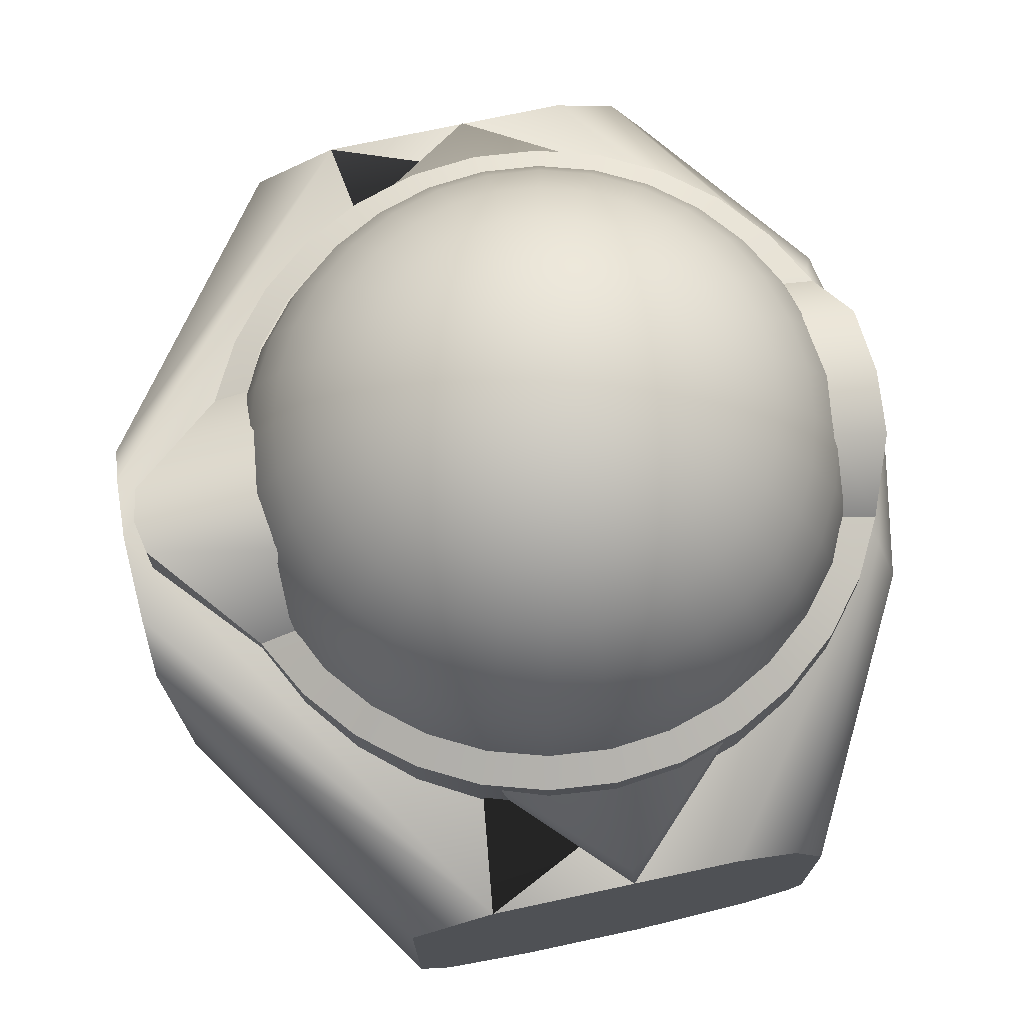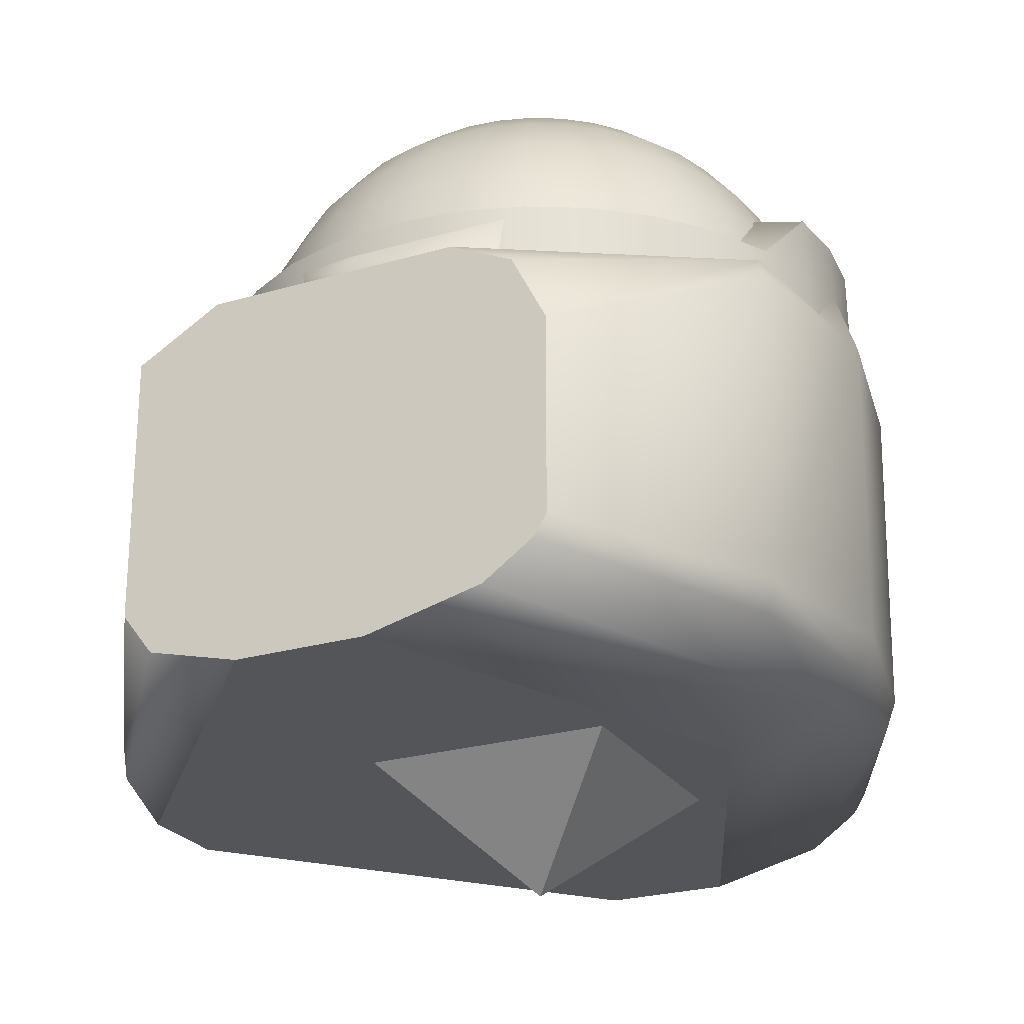
<metadata>
{"format":"obj","ext":"obj","renderer":"f3d","projection":"perspective","resolution":1024,"background":"white","views":[{"elev":73.3,"azim":-102.1,"up":"+Y"},{"elev":-24.7,"azim":-64.3,"up":"+Y"}]}
</metadata>
<code>
o Plane.054_Plane.048
v -0.000713 -0.6379 -0.000201
v 0.1448 -0.4976 0.1451
v -0.1459 -0.4976 0.1454
v -0.1463 -0.4975 -0.1454
v 0.1445 -0.4975 -0.1457
f 1 2 3
f 4 1 3
f 4 5 1
f 5 2 1
o Cube.008_Cube.017
v 0.4969 -0.1159 -0.2642
v 0.4969 -0.0598 -0.1665
v 0.4969 -0.0598 0.1281
v 0.4969 -0.09428 0.2013
v 0.4969 -0.1719 0.2409
v 0.4969 -0.3994 0.2409
v 0.4969 -0.4228 0.2258
v 0.4969 -0.4634 0.1683
v 0.4969 -0.4973 0.03254
v 0.4969 -0.4973 -0.1207
v 0.4969 -0.4704 -0.228
v 0.4969 -0.4228 -0.2642
v 0.05832 -0.4973 -0.4984
v 0.1429 -0.4228 -0.4984
v 0.1428 -0.02459 -0.4984
v 0.1327 -0.4609 -0.4984
v 0.2012 -0.4234 0.3687
v 0.1341 0.0572 0.3463
v 0.1765 0.03049 0.3675
v 0.2104 -0.3877 0.3776
v 0.08794 0.03212 -0.4984
v 0.2082 -0.01457 0.3833
v 0.4859 -0.03393 0.002246
v 0.3529 0.05469 0.1547
v 0.3558 0.04652 -0.1488
v 0.4969 -0.0598 0.002877
v 0.3517 -0.00808 -0.1481
v 0.3487 8.7e-05 0.1554
v 0.07313 -0.2326 -0.4984
v 0.03149 -0.2324 -0.4984
v -0.4969 -0.1159 -0.2642
v -0.4969 -0.0598 -0.1665
v -0.4969 -0.0598 0.1281
v -0.4969 -0.09428 0.2013
v -0.4969 -0.1719 0.2409
v -0.4969 -0.3994 0.2409
v -0.4969 -0.4228 0.2258
v -0.4969 -0.4634 0.1683
v -0.4969 -0.4973 0.03254
v -0.4969 -0.4973 -0.1207
v -0.4969 -0.4704 -0.228
v -0.4969 -0.4228 -0.2642
v 0 -0.4973 0.243
v 0 -0.4973 -0.4984
v -0.05832 -0.4973 -0.4984
v -0.1429 -0.4228 -0.4984
v -0.1428 -0.02459 -0.4984
v -0.1327 -0.4609 -0.4984
v -0.2012 -0.4234 0.3687
v 0 -0.457 0.3582
v -0.1341 0.0572 0.3463
v -0.1765 0.03049 0.3675
v -0.2104 -0.3877 0.3776
v 0 -0.3859 0.4205
v 0 -0.4214 0.4012
v -0.08794 0.03212 -0.4984
v -0.2082 -0.01457 0.3833
v 0 -0.014 0.4239
v 0 0.07843 -0.4984
v 0 0.08604 0.3899
v -0.4859 -0.03393 0.002246
v -0.3529 0.05469 0.1547
v -0.3558 0.04652 -0.1488
v -0.4969 -0.0598 0.002877
v -0.3517 -0.00808 -0.1481
v -0.3487 8.7e-05 0.1554
v 0 -0.2323 -0.4984
v -0.07313 -0.2326 -0.4984
v -0.03149 -0.2324 -0.4984
f 6 7 31 8 9 10 11 12 13 14 15 16 17
f 14 48 49 18 15
f 36 47 46 45 44 43 42 41 40 39 38 69 37
f 44 45 50 49 48
f 17 19 20 6
f 19 17 16 21
f 22 55 13 12
f 8 23 24 9
f 25 59 60 22
f 55 48 14 13
f 7 6 20 26
f 25 27 63 59
f 27 25 11 10
f 7 26 64 65 33 32 31
f 11 25 22 12
f 10 9 24 27
f 21 18 34 19
f 26 34 35 64
f 18 49 72 35
f 24 63 27
f 23 63 24
f 65 63 23
f 22 60 55
f 21 16 15 18
f 28 30 29
f 33 31 28 29
f 31 33 65 23 8
f 31 32 30 28
f 35 72 64
f 19 34 20
f 35 34 18
f 20 34 26
f 47 36 52 51
f 51 53 46 47
f 54 42 43 55
f 38 39 57 56
f 58 54 60 59
f 55 43 44 48
f 37 61 52 36
f 58 59 63 62
f 62 40 41 58
f 37 69 70 71 65 64 61
f 41 42 54 58
f 40 62 57 39
f 53 51 73 50
f 61 64 74 73
f 50 74 72 49
f 57 62 63
f 56 57 63
f 65 56 63
f 54 55 60
f 53 50 45 46
f 66 67 68
f 71 67 66 69
f 69 38 56 65 71
f 69 66 68 70
f 74 64 72
f 51 52 73
f 74 50 73
f 52 61 73
o Sphere.003
v 0 -0.2801 -0.4865
v 0 0.05651 -0.4802
v 0.03881 0.05651 -0.4725
v 0.03943 -0.2801 -0.4788
v 0.1517 0.05651 -0.3663
v 0.1547 -0.2801 -0.3734
v 0.2202 0.05651 -0.3296
v 0.2246 -0.2801 -0.3361
v 0.2803 0.05651 -0.2803
v 0.2858 -0.2801 -0.2858
v 0.3296 0.05651 -0.2202
v 0.3361 -0.2801 -0.2246
v 0.3663 0.05651 -0.1517
v 0.3734 -0.2801 -0.1547
v 0.3888 0.05651 -0.07734
v 0.3964 -0.2801 -0.07885
v 0.3964 0.05651 0
v 0.4042 -0.2801 -0
v 0.3888 0.05651 0.07734
v 0.3964 -0.2801 0.07885
v 0.3663 0.05651 0.1517
v 0.3734 -0.2801 0.1547
v 0.3296 0.05651 0.2202
v 0.3361 -0.2801 0.2246
v 0.2803 0.05651 0.2803
v 0.2858 -0.2801 0.2858
v 0.2202 0.05651 0.3296
v 0.2246 -0.2801 0.3361
v 0.1517 0.05651 0.3663
v 0.1547 -0.2801 0.3734
v 0.07762 0.05651 0.3902
v 0.07885 -0.2801 0.3964
v 0 0.05651 0.3978
v 0 -0.2801 0.4042
v -0.07762 0.05651 0.3902
v -0.07885 -0.2801 0.3964
v -0.1517 0.05651 0.3663
v -0.1547 -0.2801 0.3734
v -0.2202 0.05651 0.3296
v -0.2246 -0.2801 0.3361
v -0.2803 0.05651 0.2803
v -0.2858 -0.2801 0.2858
v -0.3296 0.05651 0.2202
v -0.3361 -0.2801 0.2246
v -0.3663 0.05651 0.1517
v -0.3734 -0.2801 0.1547
v -0.3888 0.05651 0.07734
v -0.3964 -0.2801 0.07885
v -0.3964 0.05651 0
v -0.4042 -0.2801 -0
v -0.3888 0.05651 -0.07734
v -0.3964 -0.2801 -0.07885
v -0.3663 0.05651 -0.1517
v -0.3734 -0.2801 -0.1547
v -0.3296 0.05651 -0.2202
v -0.3361 -0.2801 -0.2246
v -0.2803 0.05651 -0.2803
v -0.2858 -0.2801 -0.2858
v -0.2202 0.05651 -0.3296
v -0.2246 -0.2801 -0.3361
v -0.1517 0.05651 -0.3663
v -0.1547 -0.2801 -0.3734
v -0.03881 0.05651 -0.4725
v -0.03943 -0.2801 -0.4788
v 0.07178 0.1503 -0.3248
v 0.1491 0.07525 -0.3239
v 0.03867 0.1315 -0.4711
v 0.3331 0.07525 0.138
v 0.2998 0.07525 0.2003
v -0.255 0.07525 -0.255
v -0.2003 0.07525 -0.2998
v -0.2003 0.07525 0.2998
v -0.255 0.07525 0.255
v 0.2003 0.07525 -0.2998
v 0.255 0.07525 0.255
v -0.2998 0.07525 0.2003
v -0.1491 0.07525 -0.3239
v 0.255 0.07525 -0.255
v 0.2003 0.07525 0.2998
v -0.3331 0.07525 0.138
v -0.07178 0.1503 -0.3248
v -0.03867 0.1315 -0.4711
v 0.1491 0.07525 0.3239
v 0.2998 0.07525 -0.2003
v -0.3537 0.07525 0.07035
v 0 0.1503 -0.3345
v 0 0.1315 -0.4788
v 0.3331 0.07525 -0.138
v 0.07178 0.1503 0.3248
v 0.07734 0.1315 0.3888
v -0.3606 0.07525 0
v 0 0.1503 0.3345
v 0 0.1315 0.3964
v 0.3537 0.07525 -0.07035
v -0.3537 0.07525 -0.07035
v 0.3606 0.07525 0
v -0.07178 0.1503 0.3248
v -0.07734 0.1315 0.3888
v -0.3331 0.07525 -0.138
v 0.3537 0.07525 0.07035
v -0.2998 0.07525 -0.2003
v -0.1491 0.07525 0.3239
f 75 76 77 78
f 78 77 79 80
f 80 79 81 82
f 82 81 83 84
f 84 83 85 86
f 86 85 87 88
f 88 87 89 90
f 90 89 91 92
f 92 91 93 94
f 94 93 95 96
f 96 95 97 98
f 98 97 99 100
f 100 99 101 102
f 102 101 103 104
f 104 103 105 106
f 106 105 107 108
f 108 107 109 110
f 110 109 111 112
f 112 111 113 114
f 114 113 115 116
f 116 115 117 118
f 118 117 119 120
f 120 119 121 122
f 122 121 123 124
f 124 123 125 126
f 126 125 127 128
f 128 127 129 130
f 130 129 131 132
f 132 131 133 134
f 134 133 135 136
f 136 135 137 138
f 138 137 76 75
f 139 140 79 141
f 142 143 97 95
f 144 145 133 131
f 146 147 115 113
f 140 148 81 79
f 143 149 99 97
f 147 150 117 115
f 145 151 135 133
f 148 152 83 81
f 149 153 101 99
f 150 154 119 117
f 151 155 156 135
f 153 157 103 101
f 152 158 85 83
f 154 159 121 119
f 155 160 161 156
f 158 162 87 85
f 157 163 164 103
f 160 139 141 161
f 159 165 123 121
f 163 166 167 164
f 162 168 89 87
f 165 169 125 123
f 168 170 91 89
f 166 171 172 167
f 169 173 127 125
f 170 174 93 91
f 173 175 129 127
f 171 176 111 172
f 174 142 95 93
f 176 146 113 111
f 175 144 131 129
f 109 107 167 172
f 111 109 172
f 105 103 164
f 107 105 164 167
f 137 135 156
f 77 76 161 141
f 76 137 156 161
f 79 77 141
o Sphere.002
v 0 0.2561 -0.26
v 0 0.3018 -0.2043
v 0.03985 0.3018 -0.2003
v 0.05072 0.2561 -0.255
v 0 0.2004 -0.3057
v 0.05964 0.2004 -0.2998
v 0 0.1368 -0.3397
v 0.06627 0.1368 -0.3331
v 0 0.06783 -0.3606
v 0.07035 0.06783 -0.3537
v 0 -0.003894 -0.3677
v 0.07173 -0.003894 -0.3606
v 0 0.3567 -0.07173
v 0 0.3638 0
v 0.01399 0.3567 -0.07035
v 0 0.3358 -0.1407
v 0.02745 0.3358 -0.138
v 0.05384 0.3358 -0.13
v 0.07817 0.3018 -0.1887
v 0.09949 0.2561 -0.2402
v 0.117 0.2004 -0.2824
v 0.13 0.1368 -0.3138
v 0.138 0.06783 -0.3331
v 0.1407 -0.003894 -0.3397
v 0.02745 0.3567 -0.06627
v 0.1887 0.1368 -0.2824
v 0.2003 0.06783 -0.2998
v 0.2043 -0.003894 -0.3057
v 0.03985 0.3567 -0.05964
v 0.07817 0.3358 -0.117
v 0.1135 0.3018 -0.1698
v 0.1444 0.2561 -0.2162
v 0.1698 0.2004 -0.2542
v 0.1444 0.3018 -0.1444
v 0.1838 0.2561 -0.1838
v 0.2162 0.2004 -0.2162
v 0.2402 0.1368 -0.2402
v 0.255 0.06783 -0.255
v 0.26 -0.003894 -0.26
v 0.05072 0.3567 -0.05072
v 0.09949 0.3358 -0.09949
v 0.2998 0.06783 -0.2003
v 0.3057 -0.003894 -0.2043
v 0.05964 0.3567 -0.03985
v 0.117 0.3358 -0.07817
v 0.1698 0.3018 -0.1135
v 0.2162 0.2561 -0.1444
v 0.2542 0.2004 -0.1698
v 0.2824 0.1368 -0.1887
v 0.1887 0.3018 -0.07817
v 0.2402 0.2561 -0.09949
v 0.2824 0.2004 -0.117
v 0.3138 0.1368 -0.13
v 0.3331 0.06783 -0.138
v 0.3397 -0.003894 -0.1407
v 0.06627 0.3567 -0.02745
v 0.13 0.3358 -0.05384
v 0.3537 0.06783 -0.07035
v 0.3606 -0.003894 -0.07173
v 0.07035 0.3567 -0.01399
v 0.138 0.3358 -0.02745
v 0.2003 0.3018 -0.03985
v 0.255 0.2561 -0.05072
v 0.2998 0.2004 -0.05964
v 0.3331 0.1368 -0.06627
v 0.26 0.2561 0
v 0.3057 0.2004 0
v 0.3397 0.1368 0
v 0.3606 0.06783 0
v 0.3677 -0.003894 -0
v 0.07173 0.3567 0
v 0.1407 0.3358 0
v 0.2043 0.3018 0
v 0.07035 0.3567 0.01399
v 0.138 0.3358 0.02745
v 0.2003 0.3018 0.03985
v 0.255 0.2561 0.05072
v 0.2998 0.2004 0.05964
v 0.3331 0.1368 0.06627
v 0.3537 0.06783 0.07035
v 0.3606 -0.003894 0.07173
v 0.2402 0.2561 0.09949
v 0.2824 0.2004 0.117
v 0.3138 0.1368 0.13
v 0.3331 0.06783 0.138
v 0.3397 -0.003894 0.1407
v 0.06627 0.3567 0.02745
v 0.13 0.3358 0.05384
v 0.1887 0.3018 0.07817
v 0.05964 0.3567 0.03985
v 0.117 0.3358 0.07817
v 0.1698 0.3018 0.1135
v 0.2162 0.2561 0.1444
v 0.2542 0.2004 0.1698
v 0.2824 0.1368 0.1887
v 0.2998 0.06783 0.2003
v 0.3057 -0.003894 0.2043
v 0.2162 0.2004 0.2162
v 0.2402 0.1368 0.2402
v 0.255 0.06783 0.255
v 0.26 -0.003894 0.26
v 0.05072 0.3567 0.05072
v 0.09949 0.3358 0.09949
v 0.1444 0.3018 0.1444
v 0.1838 0.2561 0.1838
v 0.07817 0.3358 0.117
v 0.1135 0.3018 0.1698
v 0.1444 0.2561 0.2162
v 0.1698 0.2004 0.2542
v 0.1887 0.1368 0.2824
v 0.2003 0.06783 0.2998
v 0.2043 -0.003894 0.3057
v 0.03985 0.3567 0.05964
v 0.13 0.1368 0.3138
v 0.138 0.06783 0.3331
v 0.1407 -0.003894 0.3397
v 0.02745 0.3567 0.06627
v 0.05384 0.3358 0.13
v 0.07817 0.3018 0.1887
v 0.09949 0.2561 0.2402
v 0.117 0.2004 0.2824
v 0.02745 0.3358 0.138
v 0.03985 0.3018 0.2003
v 0.05072 0.2561 0.255
v 0.05964 0.2004 0.2998
v 0.06627 0.1368 0.3331
v 0.07035 0.06783 0.3537
v 0.07173 -0.003894 0.3606
v 0.01399 0.3567 0.07035
v 0 0.1368 0.3397
v 0 0.06783 0.3606
v 0 -0.003894 0.3677
v 0 0.3567 0.07173
v 0 0.3358 0.1407
v 0 0.3018 0.2043
v 0 0.2561 0.26
v 0 0.2004 0.3057
v -0.03985 0.3018 0.2003
v -0.05072 0.2561 0.255
v -0.05964 0.2004 0.2998
v -0.06627 0.1368 0.3331
v -0.07035 0.06783 0.3537
v -0.07173 -0.003894 0.3606
v -0.01399 0.3567 0.07035
v -0.02745 0.3358 0.138
v -0.138 0.06783 0.3331
v -0.1407 -0.003894 0.3397
v -0.02745 0.3567 0.06627
v -0.05384 0.3358 0.13
v -0.07817 0.3018 0.1887
v -0.09949 0.2561 0.2402
v -0.117 0.2004 0.2824
v -0.13 0.1368 0.3138
v -0.1135 0.3018 0.1698
v -0.1444 0.2561 0.2162
v -0.1698 0.2004 0.2542
v -0.1887 0.1368 0.2824
v -0.2003 0.06783 0.2998
v -0.2043 -0.003894 0.3057
v -0.03985 0.3567 0.05964
v -0.07817 0.3358 0.117
v -0.255 0.06783 0.255
v -0.26 -0.003894 0.26
v -0.05072 0.3567 0.05072
v -0.09949 0.3358 0.09949
v -0.1444 0.3018 0.1444
v -0.1838 0.2561 0.1838
v -0.2162 0.2004 0.2162
v -0.2402 0.1368 0.2402
v -0.2162 0.2561 0.1444
v -0.2542 0.2004 0.1698
v -0.2824 0.1368 0.1887
v -0.2998 0.06783 0.2003
v -0.3057 -0.003894 0.2043
v -0.05964 0.3567 0.03985
v -0.117 0.3358 0.07817
v -0.1698 0.3018 0.1135
v -0.06627 0.3567 0.02745
v -0.13 0.3358 0.05384
v -0.1887 0.3018 0.07817
v -0.2402 0.2561 0.09949
v -0.2824 0.2004 0.117
v -0.3138 0.1368 0.13
v -0.3331 0.06783 0.138
v -0.3397 -0.003894 0.1407
v -0.2998 0.2004 0.05964
v -0.3331 0.1368 0.06627
v -0.3537 0.06783 0.07035
v -0.3606 -0.003894 0.07173
v -0.07035 0.3567 0.01399
v -0.138 0.3358 0.02745
v -0.2003 0.3018 0.03985
v -0.255 0.2561 0.05072
v -0.07173 0.3567 0
v -0.1407 0.3358 0
v -0.2043 0.3018 0
v -0.26 0.2561 0
v -0.3057 0.2004 0
v -0.3397 0.1368 0
v -0.3606 0.06783 0
v -0.3677 -0.003894 -0
v -0.2998 0.2004 -0.05964
v -0.3331 0.1368 -0.06627
v -0.3537 0.06783 -0.07035
v -0.3606 -0.003894 -0.07173
v -0.07035 0.3567 -0.01399
v -0.138 0.3358 -0.02745
v -0.2003 0.3018 -0.03985
v -0.255 0.2561 -0.05072
v -0.13 0.3358 -0.05384
v -0.1887 0.3018 -0.07817
v -0.2402 0.2561 -0.09949
v -0.2824 0.2004 -0.117
v -0.3138 0.1368 -0.13
v -0.3331 0.06783 -0.138
v -0.3397 -0.003894 -0.1407
v -0.06627 0.3567 -0.02745
v -0.2824 0.1368 -0.1887
v -0.2998 0.06783 -0.2003
v -0.3057 -0.003894 -0.2043
v -0.05964 0.3567 -0.03985
v -0.117 0.3358 -0.07817
v -0.1698 0.3018 -0.1135
v -0.2162 0.2561 -0.1444
v -0.2542 0.2004 -0.1698
v -0.09949 0.3358 -0.09949
v -0.1444 0.3018 -0.1444
v -0.1838 0.2561 -0.1838
v -0.2162 0.2004 -0.2162
v -0.2402 0.1368 -0.2402
v -0.255 0.06783 -0.255
v -0.26 -0.003894 -0.26
v -0.05072 0.3567 -0.05072
v -0.1887 0.1368 -0.2824
v -0.2003 0.06783 -0.2998
v -0.2043 -0.003894 -0.3057
v -0.03985 0.3567 -0.05964
v -0.07817 0.3358 -0.117
v -0.1135 0.3018 -0.1698
v -0.1444 0.2561 -0.2162
v -0.1698 0.2004 -0.2542
v -0.07817 0.3018 -0.1887
v -0.09949 0.2561 -0.2402
v -0.117 0.2004 -0.2824
v -0.13 0.1368 -0.3138
v -0.138 0.06783 -0.3331
v -0.1407 -0.003894 -0.3397
v -0.02745 0.3567 -0.06627
v -0.05384 0.3358 -0.13
v -0.07035 0.06783 -0.3537
v -0.07173 -0.003894 -0.3606
v -0.01399 0.3567 -0.07035
v -0.02745 0.3358 -0.138
v -0.03985 0.3018 -0.2003
v -0.05072 0.2561 -0.255
v -0.05964 0.2004 -0.2998
v -0.06627 0.1368 -0.3331
f 177 178 179 180
f 181 177 180 182
f 183 181 182 184
f 185 183 184 186
f 187 185 186 188
f 189 190 191
f 192 189 191 193
f 178 192 193 179
f 179 193 194 195
f 180 179 195 196
f 182 180 196 197
f 184 182 197 198
f 186 184 198 199
f 188 186 199 200
f 191 190 201
f 193 191 201 194
f 199 198 202 203
f 200 199 203 204
f 201 190 205
f 194 201 205 206
f 195 194 206 207
f 196 195 207 208
f 197 196 208 209
f 198 197 209 202
f 208 207 210 211
f 209 208 211 212
f 202 209 212 213
f 203 202 213 214
f 204 203 214 215
f 205 190 216
f 206 205 216 217
f 207 206 217 210
f 215 214 218 219
f 216 190 220
f 217 216 220 221
f 210 217 221 222
f 211 210 222 223
f 212 211 223 224
f 213 212 224 225
f 214 213 225 218
f 223 222 226 227
f 224 223 227 228
f 225 224 228 229
f 218 225 229 230
f 219 218 230 231
f 220 190 232
f 221 220 232 233
f 222 221 233 226
f 231 230 234 235
f 232 190 236
f 233 232 236 237
f 226 233 237 238
f 227 226 238 239
f 228 227 239 240
f 229 228 240 241
f 230 229 241 234
f 240 239 242 243
f 241 240 243 244
f 234 241 244 245
f 235 234 245 246
f 236 190 247
f 237 236 247 248
f 238 237 248 249
f 239 238 249 242
f 247 190 250
f 248 247 250 251
f 249 248 251 252
f 242 249 252 253
f 243 242 253 254
f 244 243 254 255
f 245 244 255 256
f 246 245 256 257
f 254 253 258 259
f 255 254 259 260
f 256 255 260 261
f 257 256 261 262
f 250 190 263
f 251 250 263 264
f 252 251 264 265
f 253 252 265 258
f 264 263 266 267
f 265 264 267 268
f 258 265 268 269
f 259 258 269 270
f 260 259 270 271
f 261 260 271 272
f 262 261 272 273
f 263 190 266
f 271 270 274 275
f 272 271 275 276
f 273 272 276 277
f 266 190 278
f 267 266 278 279
f 268 267 279 280
f 269 268 280 281
f 270 269 281 274
f 280 279 282 283
f 281 280 283 284
f 274 281 284 285
f 275 274 285 286
f 276 275 286 287
f 277 276 287 288
f 278 190 289
f 279 278 289 282
f 287 286 290 291
f 288 287 291 292
f 289 190 293
f 282 289 293 294
f 283 282 294 295
f 284 283 295 296
f 285 284 296 297
f 286 285 297 290
f 295 294 298 299
f 296 295 299 300
f 297 296 300 301
f 290 297 301 302
f 291 290 302 303
f 292 291 303 304
f 293 190 305
f 294 293 305 298
f 303 302 306 307
f 304 303 307 308
f 305 190 309
f 298 305 309 310
f 299 298 310 311
f 300 299 311 312
f 301 300 312 313
f 302 301 313 306
f 312 311 314 315
f 313 312 315 316
f 306 313 316 317
f 307 306 317 318
f 308 307 318 319
f 309 190 320
f 310 309 320 321
f 311 310 321 314
f 319 318 322 323
f 320 190 324
f 321 320 324 325
f 314 321 325 326
f 315 314 326 327
f 316 315 327 328
f 317 316 328 329
f 318 317 329 322
f 327 326 330 331
f 328 327 331 332
f 329 328 332 333
f 322 329 333 334
f 323 322 334 335
f 324 190 336
f 325 324 336 337
f 326 325 337 330
f 335 334 338 339
f 336 190 340
f 337 336 340 341
f 330 337 341 342
f 331 330 342 343
f 332 331 343 344
f 333 332 344 345
f 334 333 345 338
f 344 343 346 347
f 345 344 347 348
f 338 345 348 349
f 339 338 349 350
f 340 190 351
f 341 340 351 352
f 342 341 352 353
f 343 342 353 346
f 352 351 354 355
f 353 352 355 356
f 346 353 356 357
f 347 346 357 358
f 348 347 358 359
f 349 348 359 360
f 350 349 360 361
f 351 190 354
f 359 358 362 363
f 360 359 363 364
f 361 360 364 365
f 354 190 366
f 355 354 366 367
f 356 355 367 368
f 357 356 368 369
f 358 357 369 362
f 367 366 370 371
f 368 367 371 372
f 369 368 372 373
f 362 369 373 374
f 363 362 374 375
f 364 363 375 376
f 365 364 376 377
f 366 190 370
f 375 374 378 379
f 376 375 379 380
f 377 376 380 381
f 370 190 382
f 371 370 382 383
f 372 371 383 384
f 373 372 384 385
f 374 373 385 378
f 384 383 386 387
f 385 384 387 388
f 378 385 388 389
f 379 378 389 390
f 380 379 390 391
f 381 380 391 392
f 382 190 393
f 383 382 393 386
f 391 390 394 395
f 392 391 395 396
f 393 190 397
f 386 393 397 398
f 387 386 398 399
f 388 387 399 400
f 389 388 400 401
f 390 389 401 394
f 399 398 402 403
f 400 399 403 404
f 401 400 404 405
f 394 401 405 406
f 395 394 406 407
f 396 395 407 408
f 397 190 409
f 398 397 409 402
f 407 406 410 411
f 408 407 411 412
f 409 190 413
f 402 409 413 414
f 403 402 414 415
f 404 403 415 416
f 405 404 416 417
f 406 405 417 410
f 416 415 418 419
f 417 416 419 420
f 410 417 420 421
f 411 410 421 422
f 412 411 422 423
f 413 190 424
f 414 413 424 425
f 415 414 425 418
f 423 422 426 427
f 424 190 428
f 425 424 428 429
f 418 425 429 430
f 419 418 430 431
f 420 419 431 432
f 421 420 432 433
f 422 421 433 426
f 432 431 177 181
f 433 432 181 183
f 426 433 183 185
f 427 426 185 187
f 428 190 189
f 429 428 189 192
f 430 429 192 178
f 431 430 178 177

</code>
